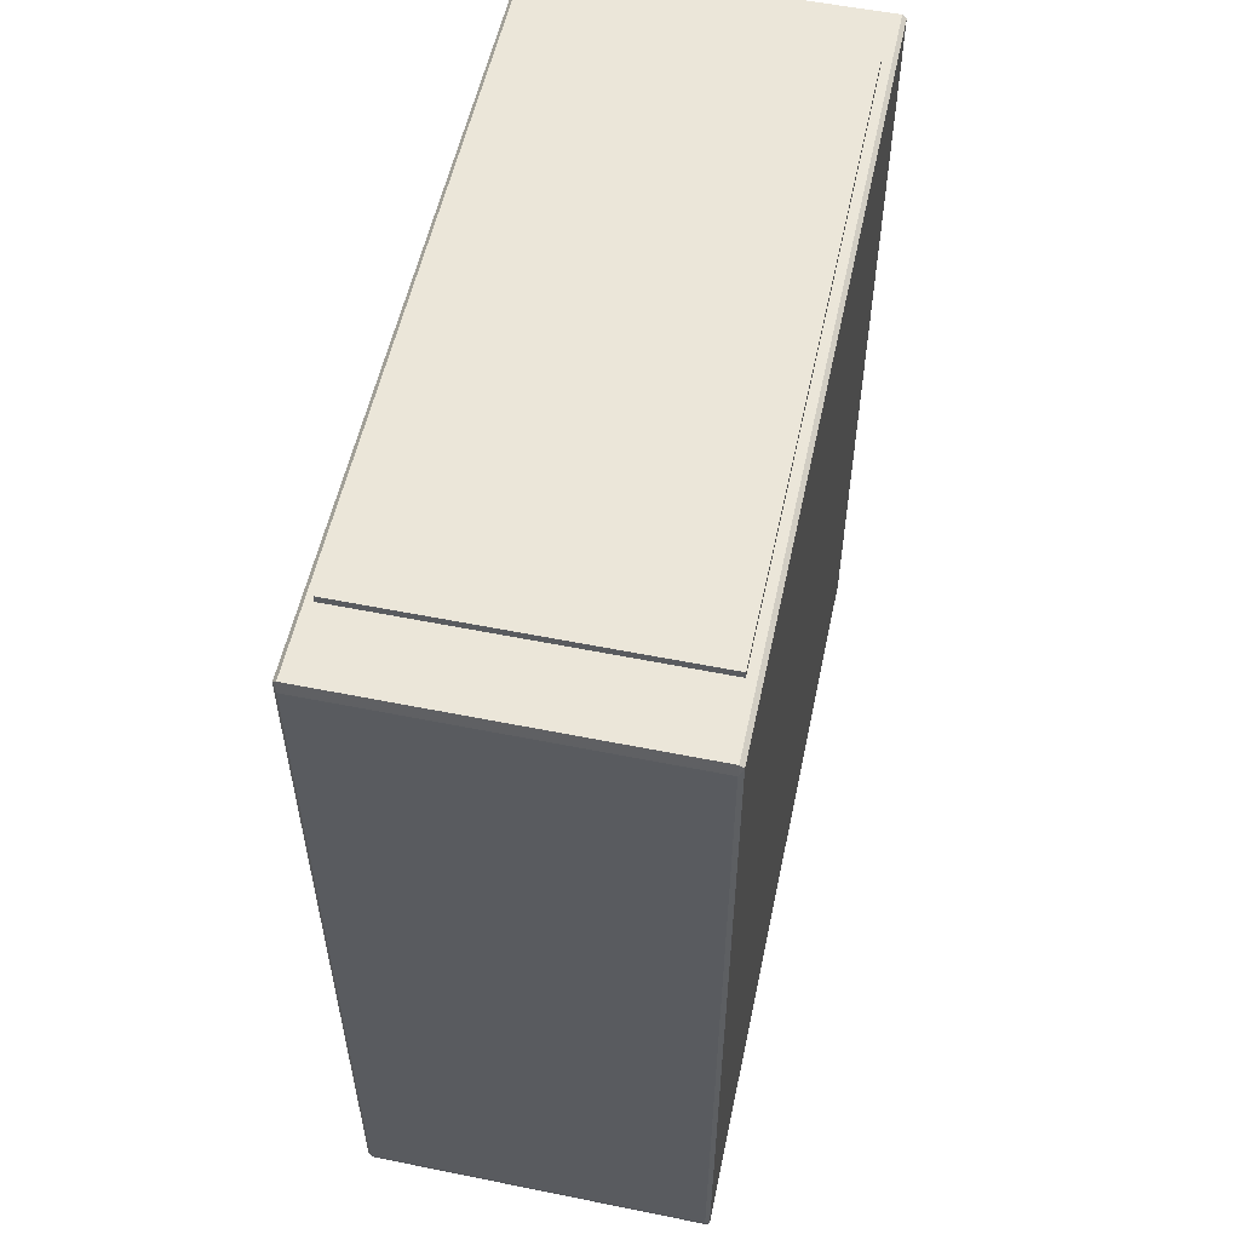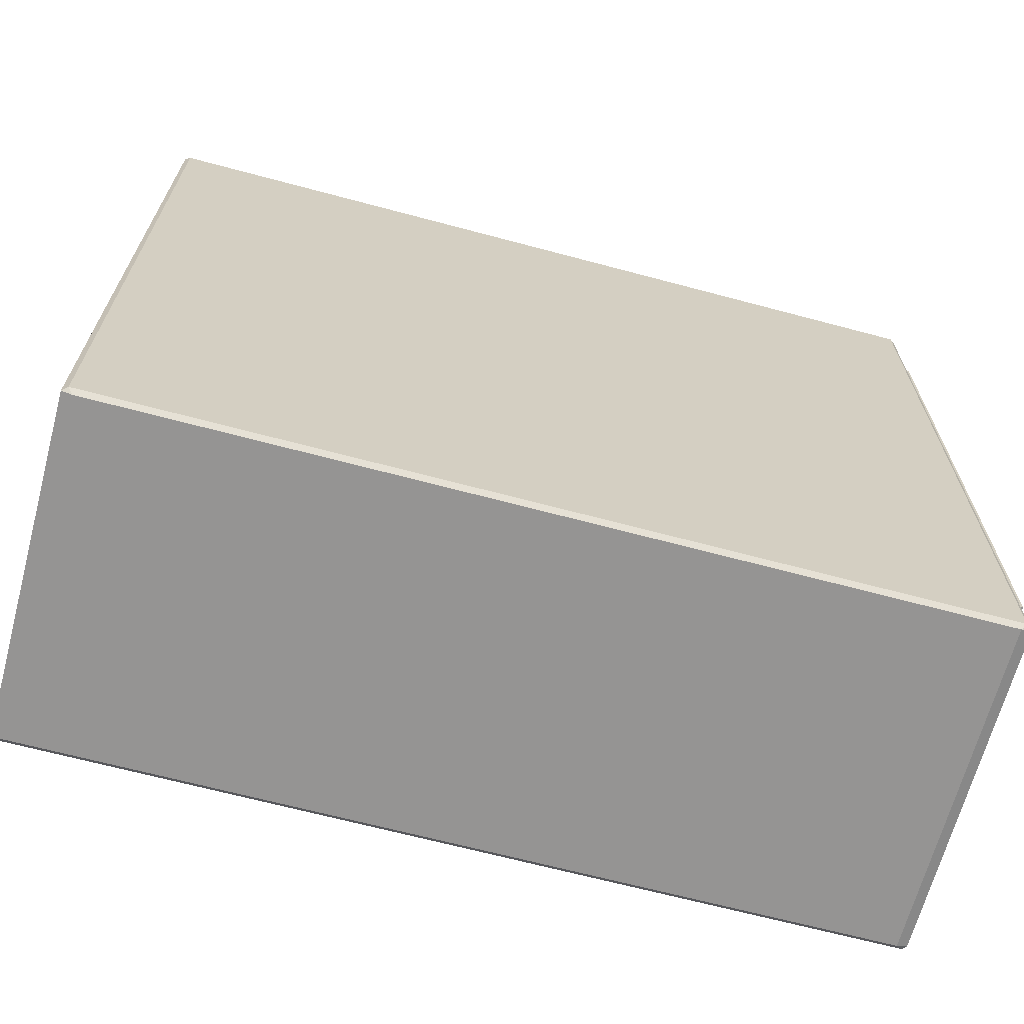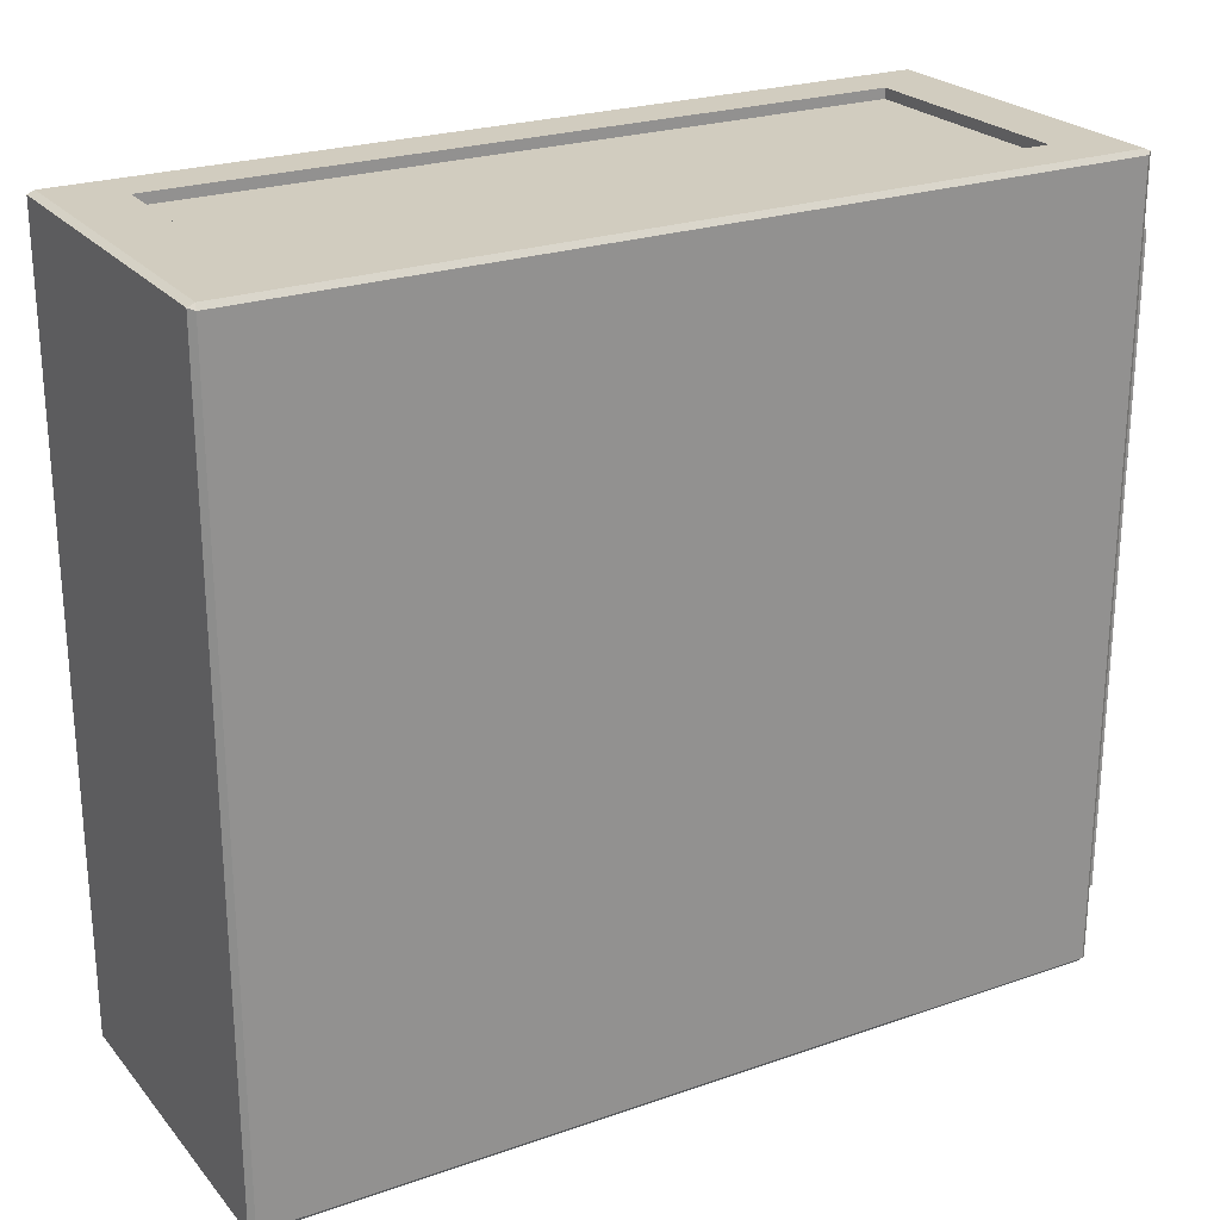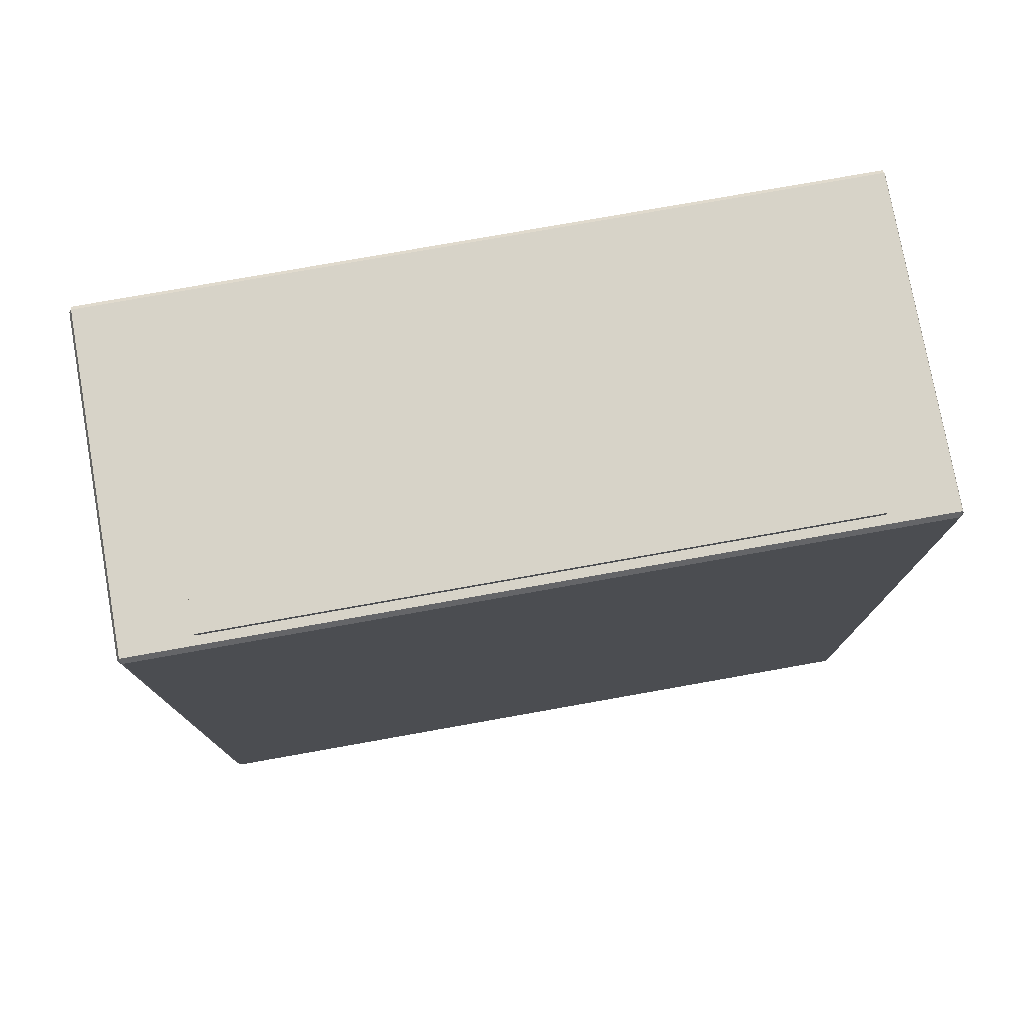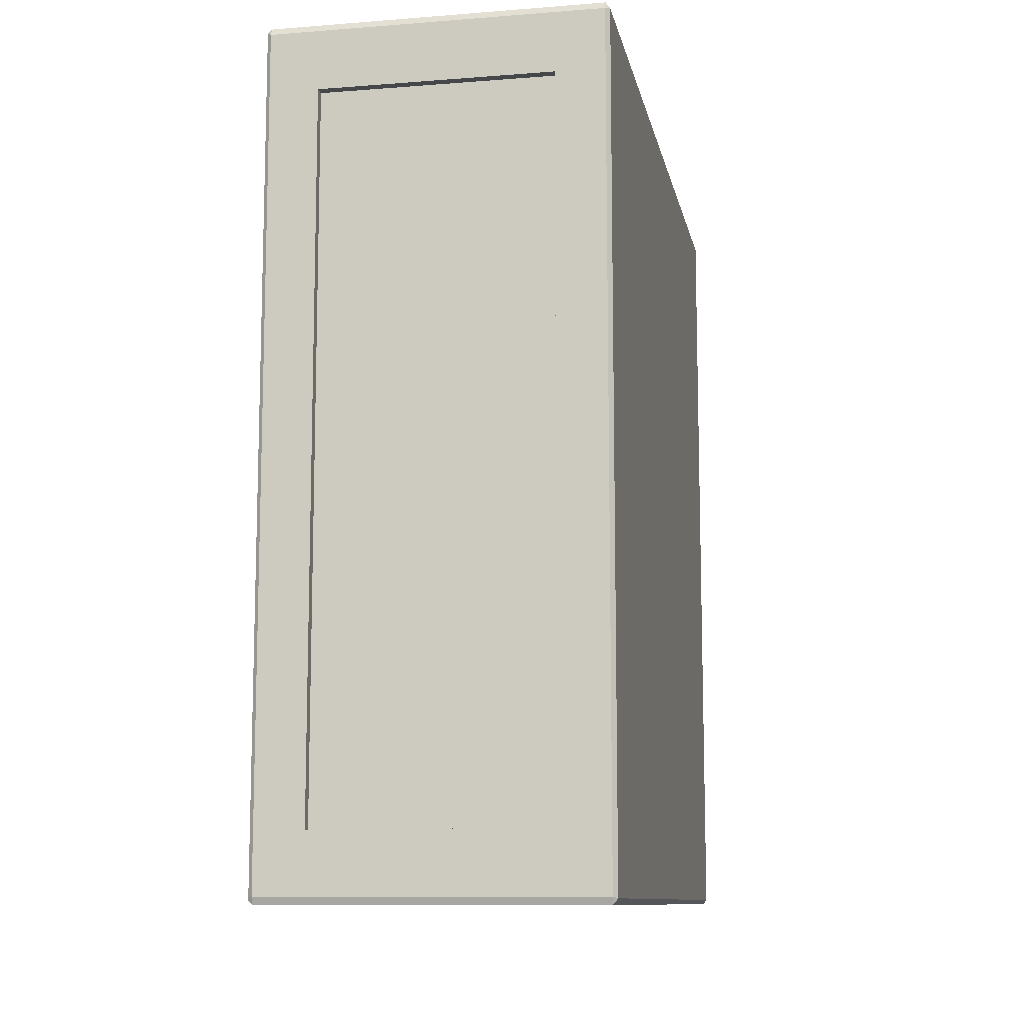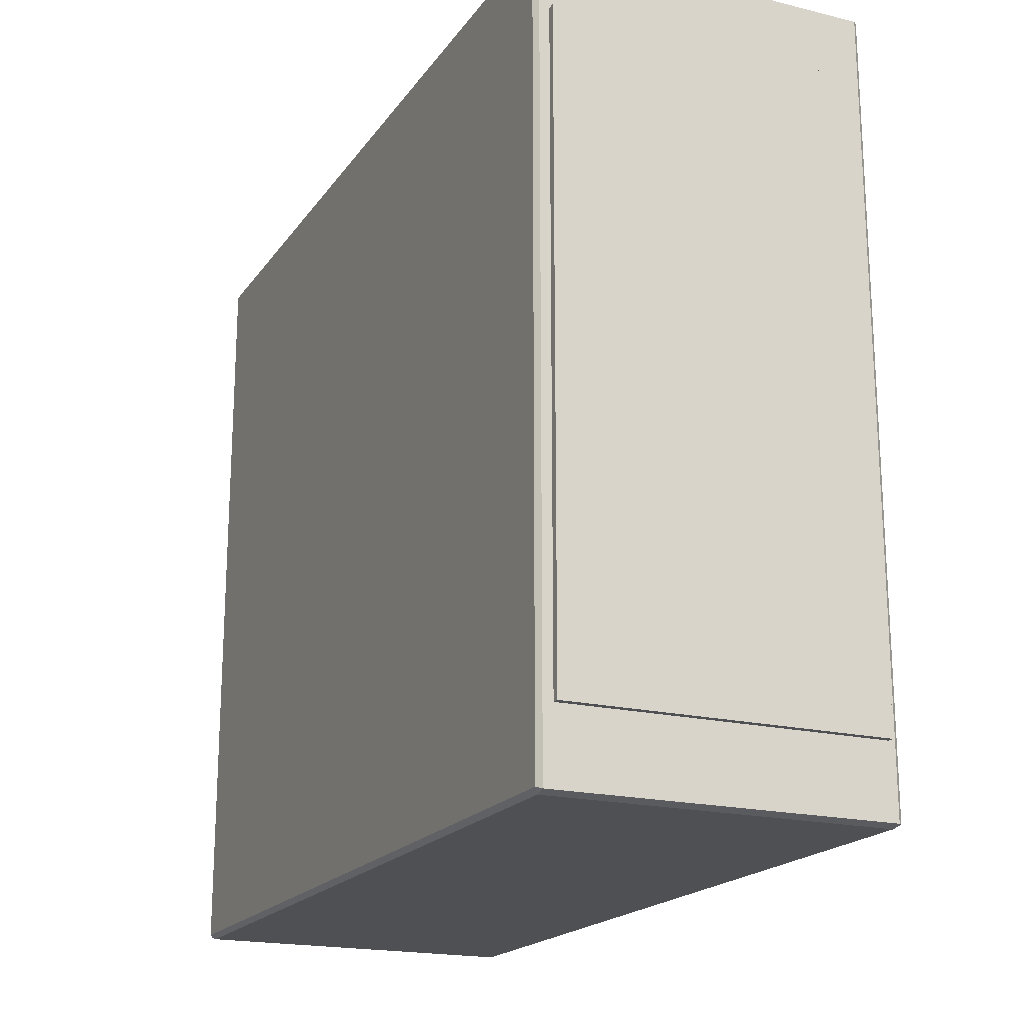
<metadata>
{"format":"obj","ext":"obj","renderer":"f3d","projection":"perspective","resolution":1024,"background":"white","views":[{"elev":55.3,"azim":12.0,"up":"+Z"},{"elev":-67.1,"azim":-105.0,"up":"+Y"},{"elev":24.1,"azim":-119.9,"up":"+Y"},{"elev":77.0,"azim":-100.1,"up":"+Z"},{"elev":-10.6,"azim":-169.0,"up":"+Z"},{"elev":-19.2,"azim":-24.7,"up":"+Y"}]}
</metadata>
<code>
o cpu_Cube.026
v 9.26 2.4 -10.76
v 9.26 2.406 -10.74
v 9.252 2.41 -10.75
v 9.26 3.926 -10.74
v 9.26 3.931 -10.75
v 9.252 3.922 -10.75
v 9.26 2.4 -12.38
v 9.252 2.41 -12.39
v 9.26 2.406 -12.41
v 9.26 3.931 -12.39
v 9.26 3.926 -12.41
v 9.252 3.922 -12.39
v 9.914 2.4 -10.76
v 9.923 2.407 -10.74
v 9.914 2.406 -10.74
v 9.914 3.931 -10.75
v 9.914 3.926 -10.74
v 9.923 3.925 -10.74
v 9.914 2.4 -12.38
v 9.914 2.406 -12.41
v 9.923 2.407 -12.4
v 9.914 3.931 -12.39
v 9.923 3.925 -12.4
v 9.914 3.926 -12.41
v 9.818 3.931 -12.27
v 9.357 3.931 -12.27
v 9.357 3.931 -10.87
v 9.818 3.931 -10.87
v 9.357 3.911 -12.27
v 9.818 3.911 -12.27
v 9.818 3.911 -10.87
v 9.357 3.911 -10.87
v 9.277 2.544 -10.72
v 9.277 3.788 -10.72
v 9.898 2.544 -10.72
v 9.898 3.788 -10.72
v 9.277 2.544 -10.73
v 9.277 3.788 -10.73
v 9.898 3.788 -10.73
v 9.898 2.544 -10.73
v 9.283 3.897 -12.41
v 9.283 2.435 -12.41
v 9.892 2.435 -12.41
v 9.892 3.897 -12.41
f 17 2 15
f 23 14 21
f 27 29 26
f 6 8 3
f 11 42 9
f 1 8 7
f 5 12 6
f 19 14 13
f 16 23 22
f 19 1 7
f 22 26 25
f 5 26 10
f 5 28 27
f 22 28 16
f 26 30 25
f 28 32 27
f 25 31 28
f 20 44 24
f 24 41 11
f 9 43 20
f 17 4 2
f 23 18 14
f 27 32 29
f 6 12 8
f 11 41 42
f 1 3 8
f 5 10 12
f 19 21 14
f 16 18 23
f 19 13 1
f 22 10 26
f 5 27 26
f 5 16 28
f 22 25 28
f 26 29 30
f 28 31 32
f 25 30 31
f 20 43 44
f 24 44 41
f 9 42 43
f 1 2 3
f 4 5 6
f 7 8 9
f 10 11 12
f 13 14 15
f 16 17 18
f 19 20 21
f 22 23 24
f 4 3 2
f 9 12 11
f 7 20 19
f 22 11 10
f 21 24 23
f 15 18 17
f 13 2 1
f 5 17 16
f 4 6 3
f 9 8 12
f 7 9 20
f 22 24 11
f 21 20 24
f 15 14 18
f 13 15 2
f 5 4 17
f 30 32 31
f 33 36 35
f 39 37 40
f 33 38 34
f 34 39 36
f 36 40 35
f 35 37 33
f 41 43 42
f 30 29 32
f 33 34 36
f 39 38 37
f 33 37 38
f 34 38 39
f 36 39 40
f 35 40 37
f 41 44 43

</code>
